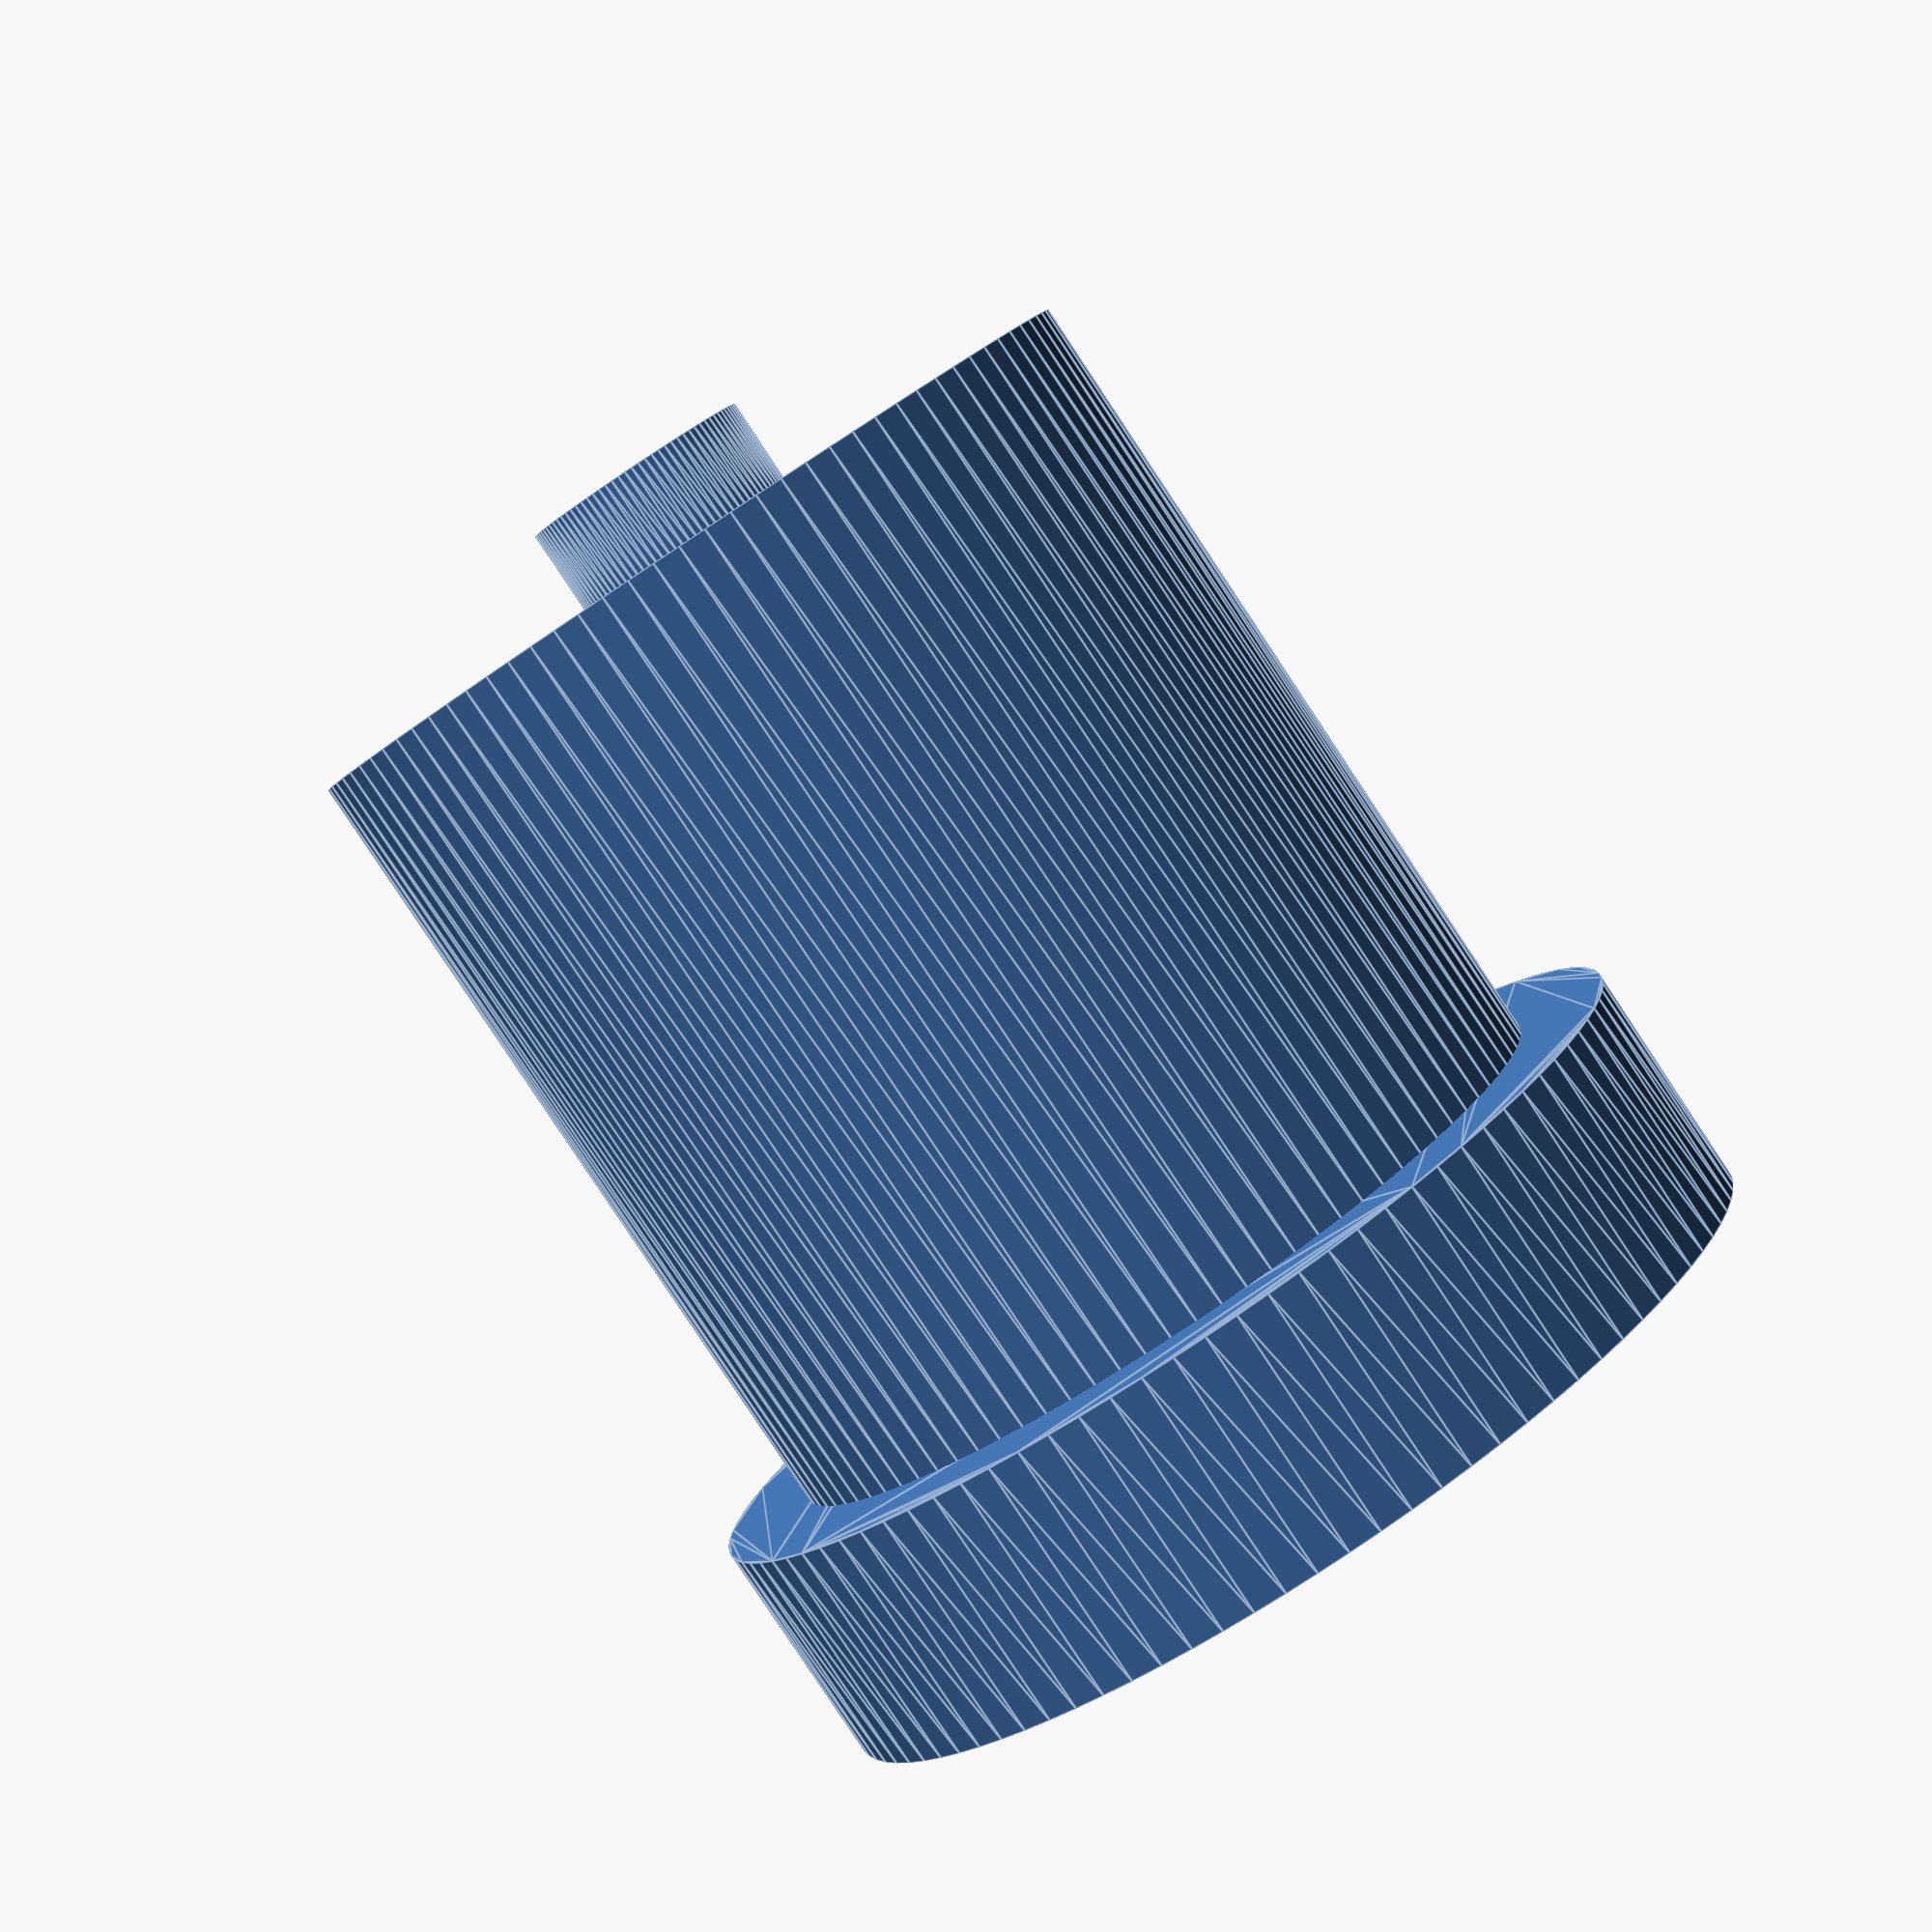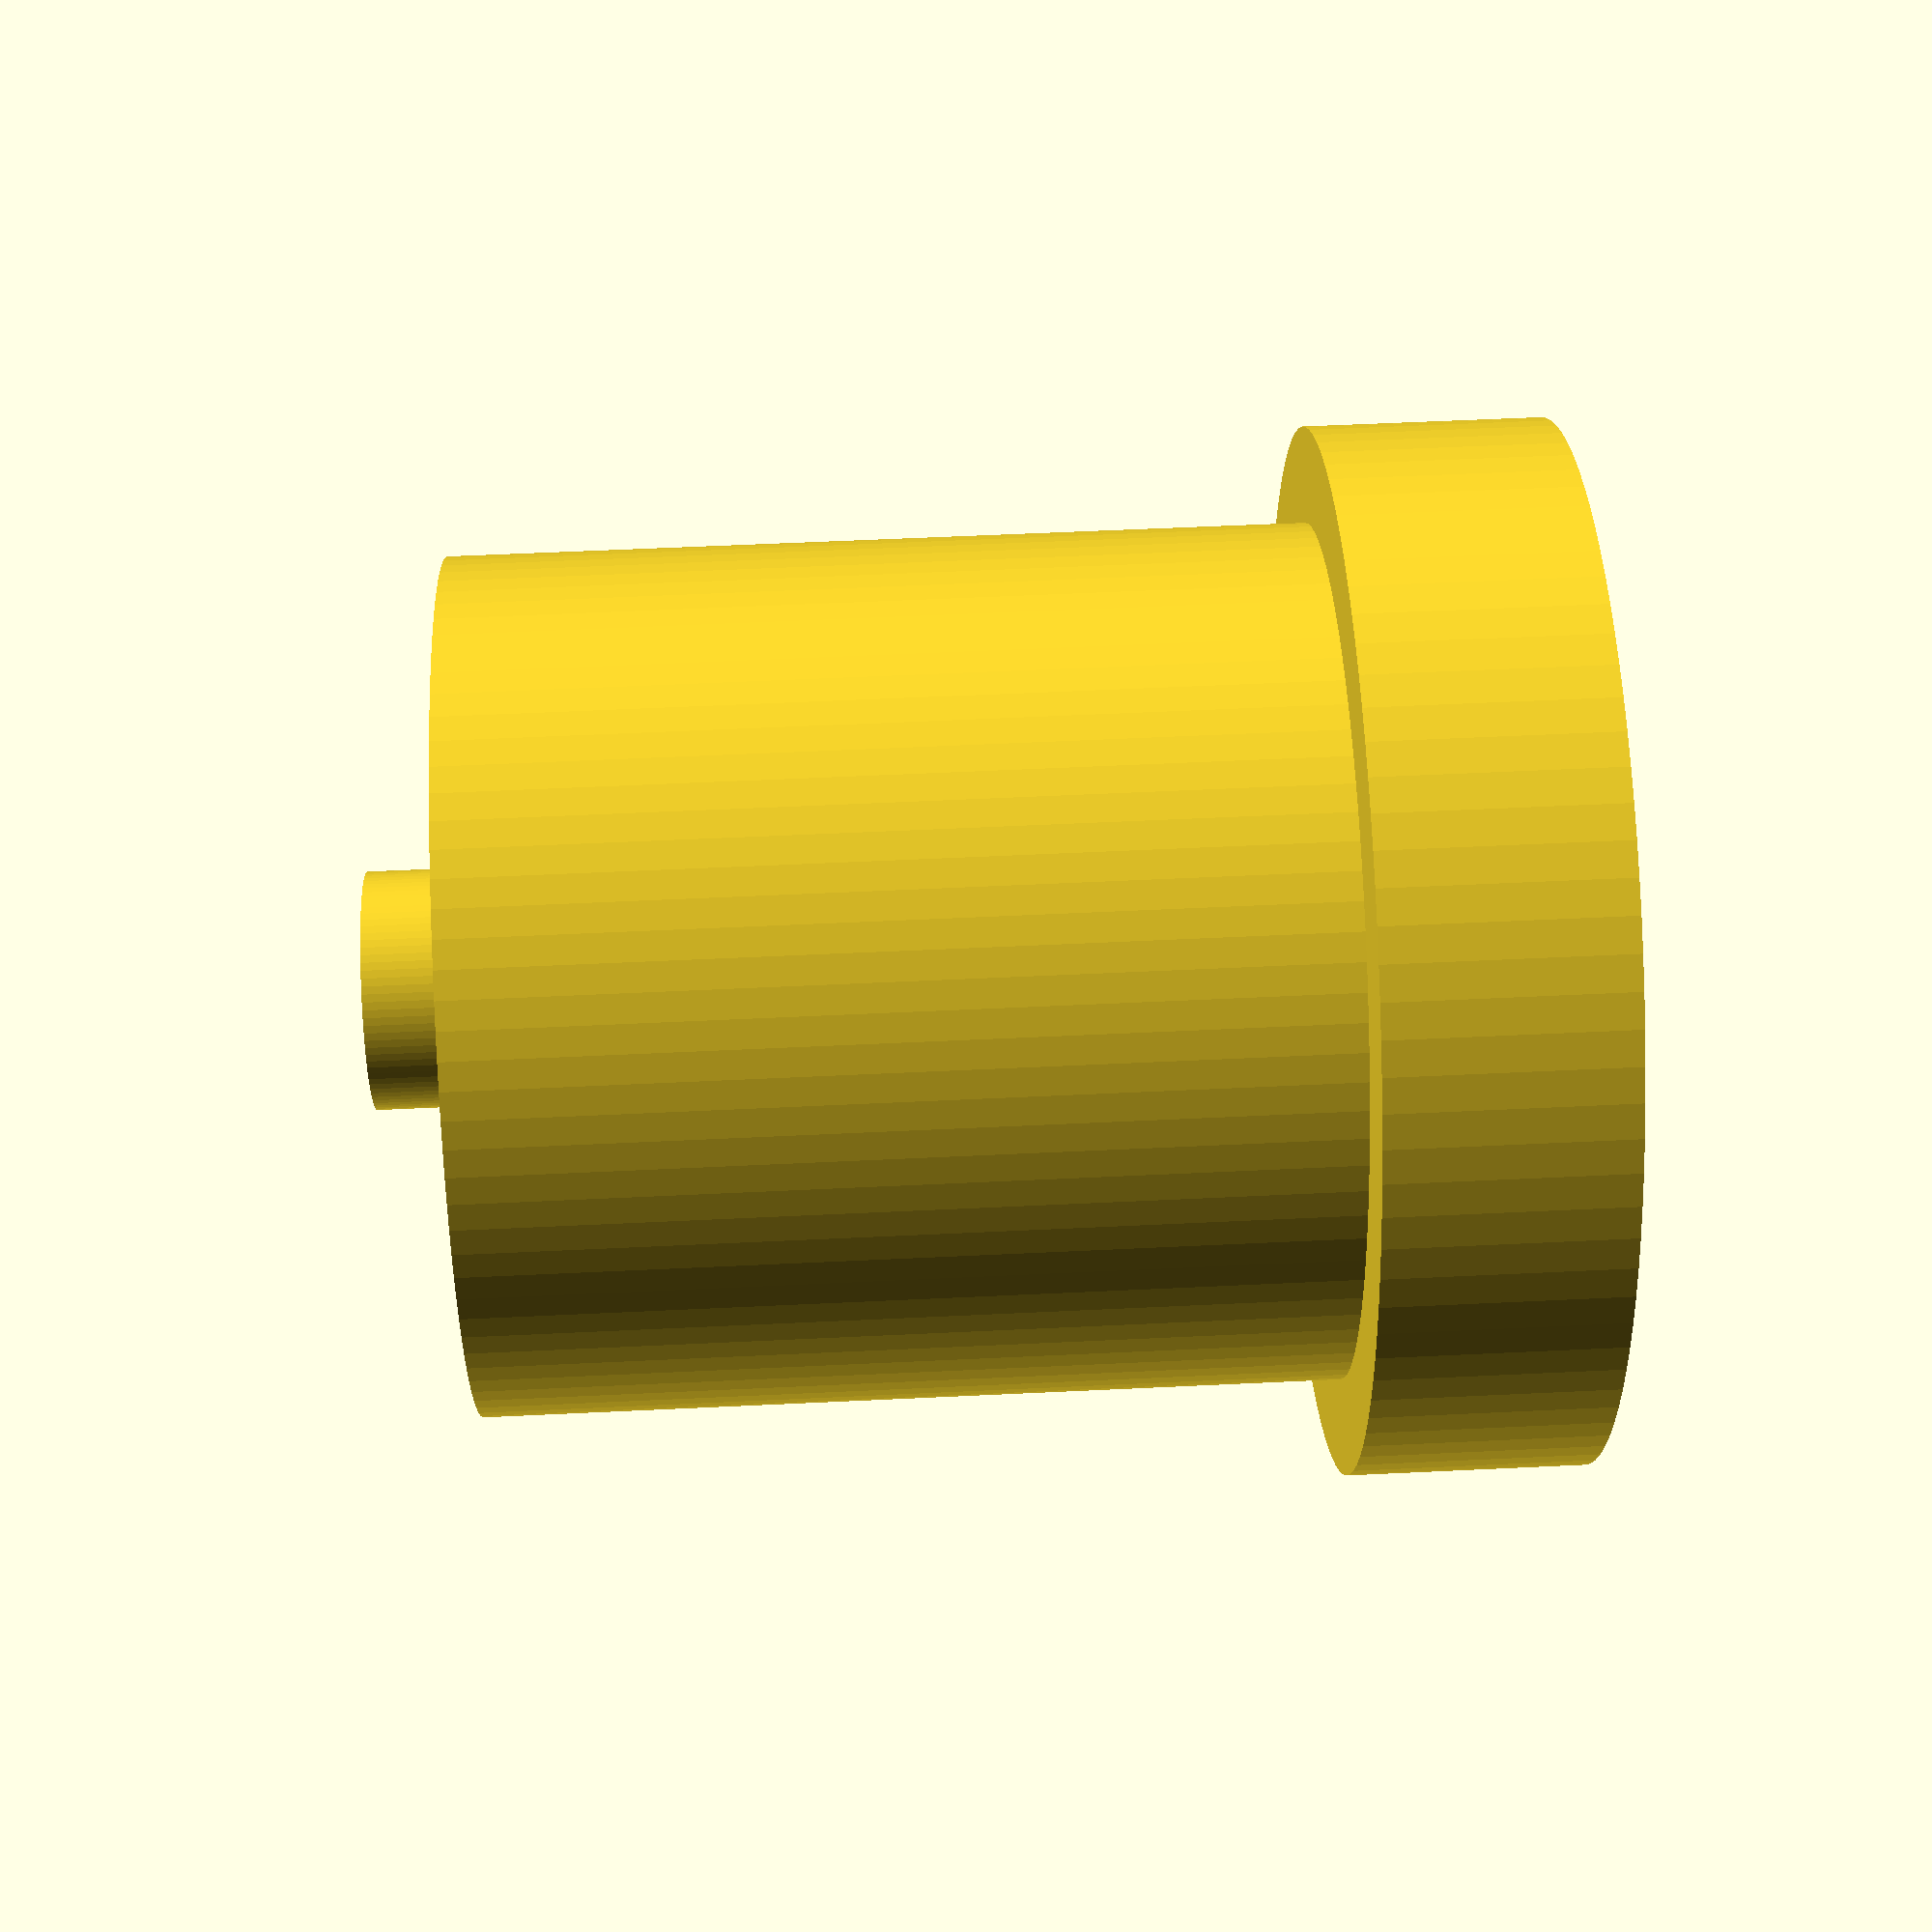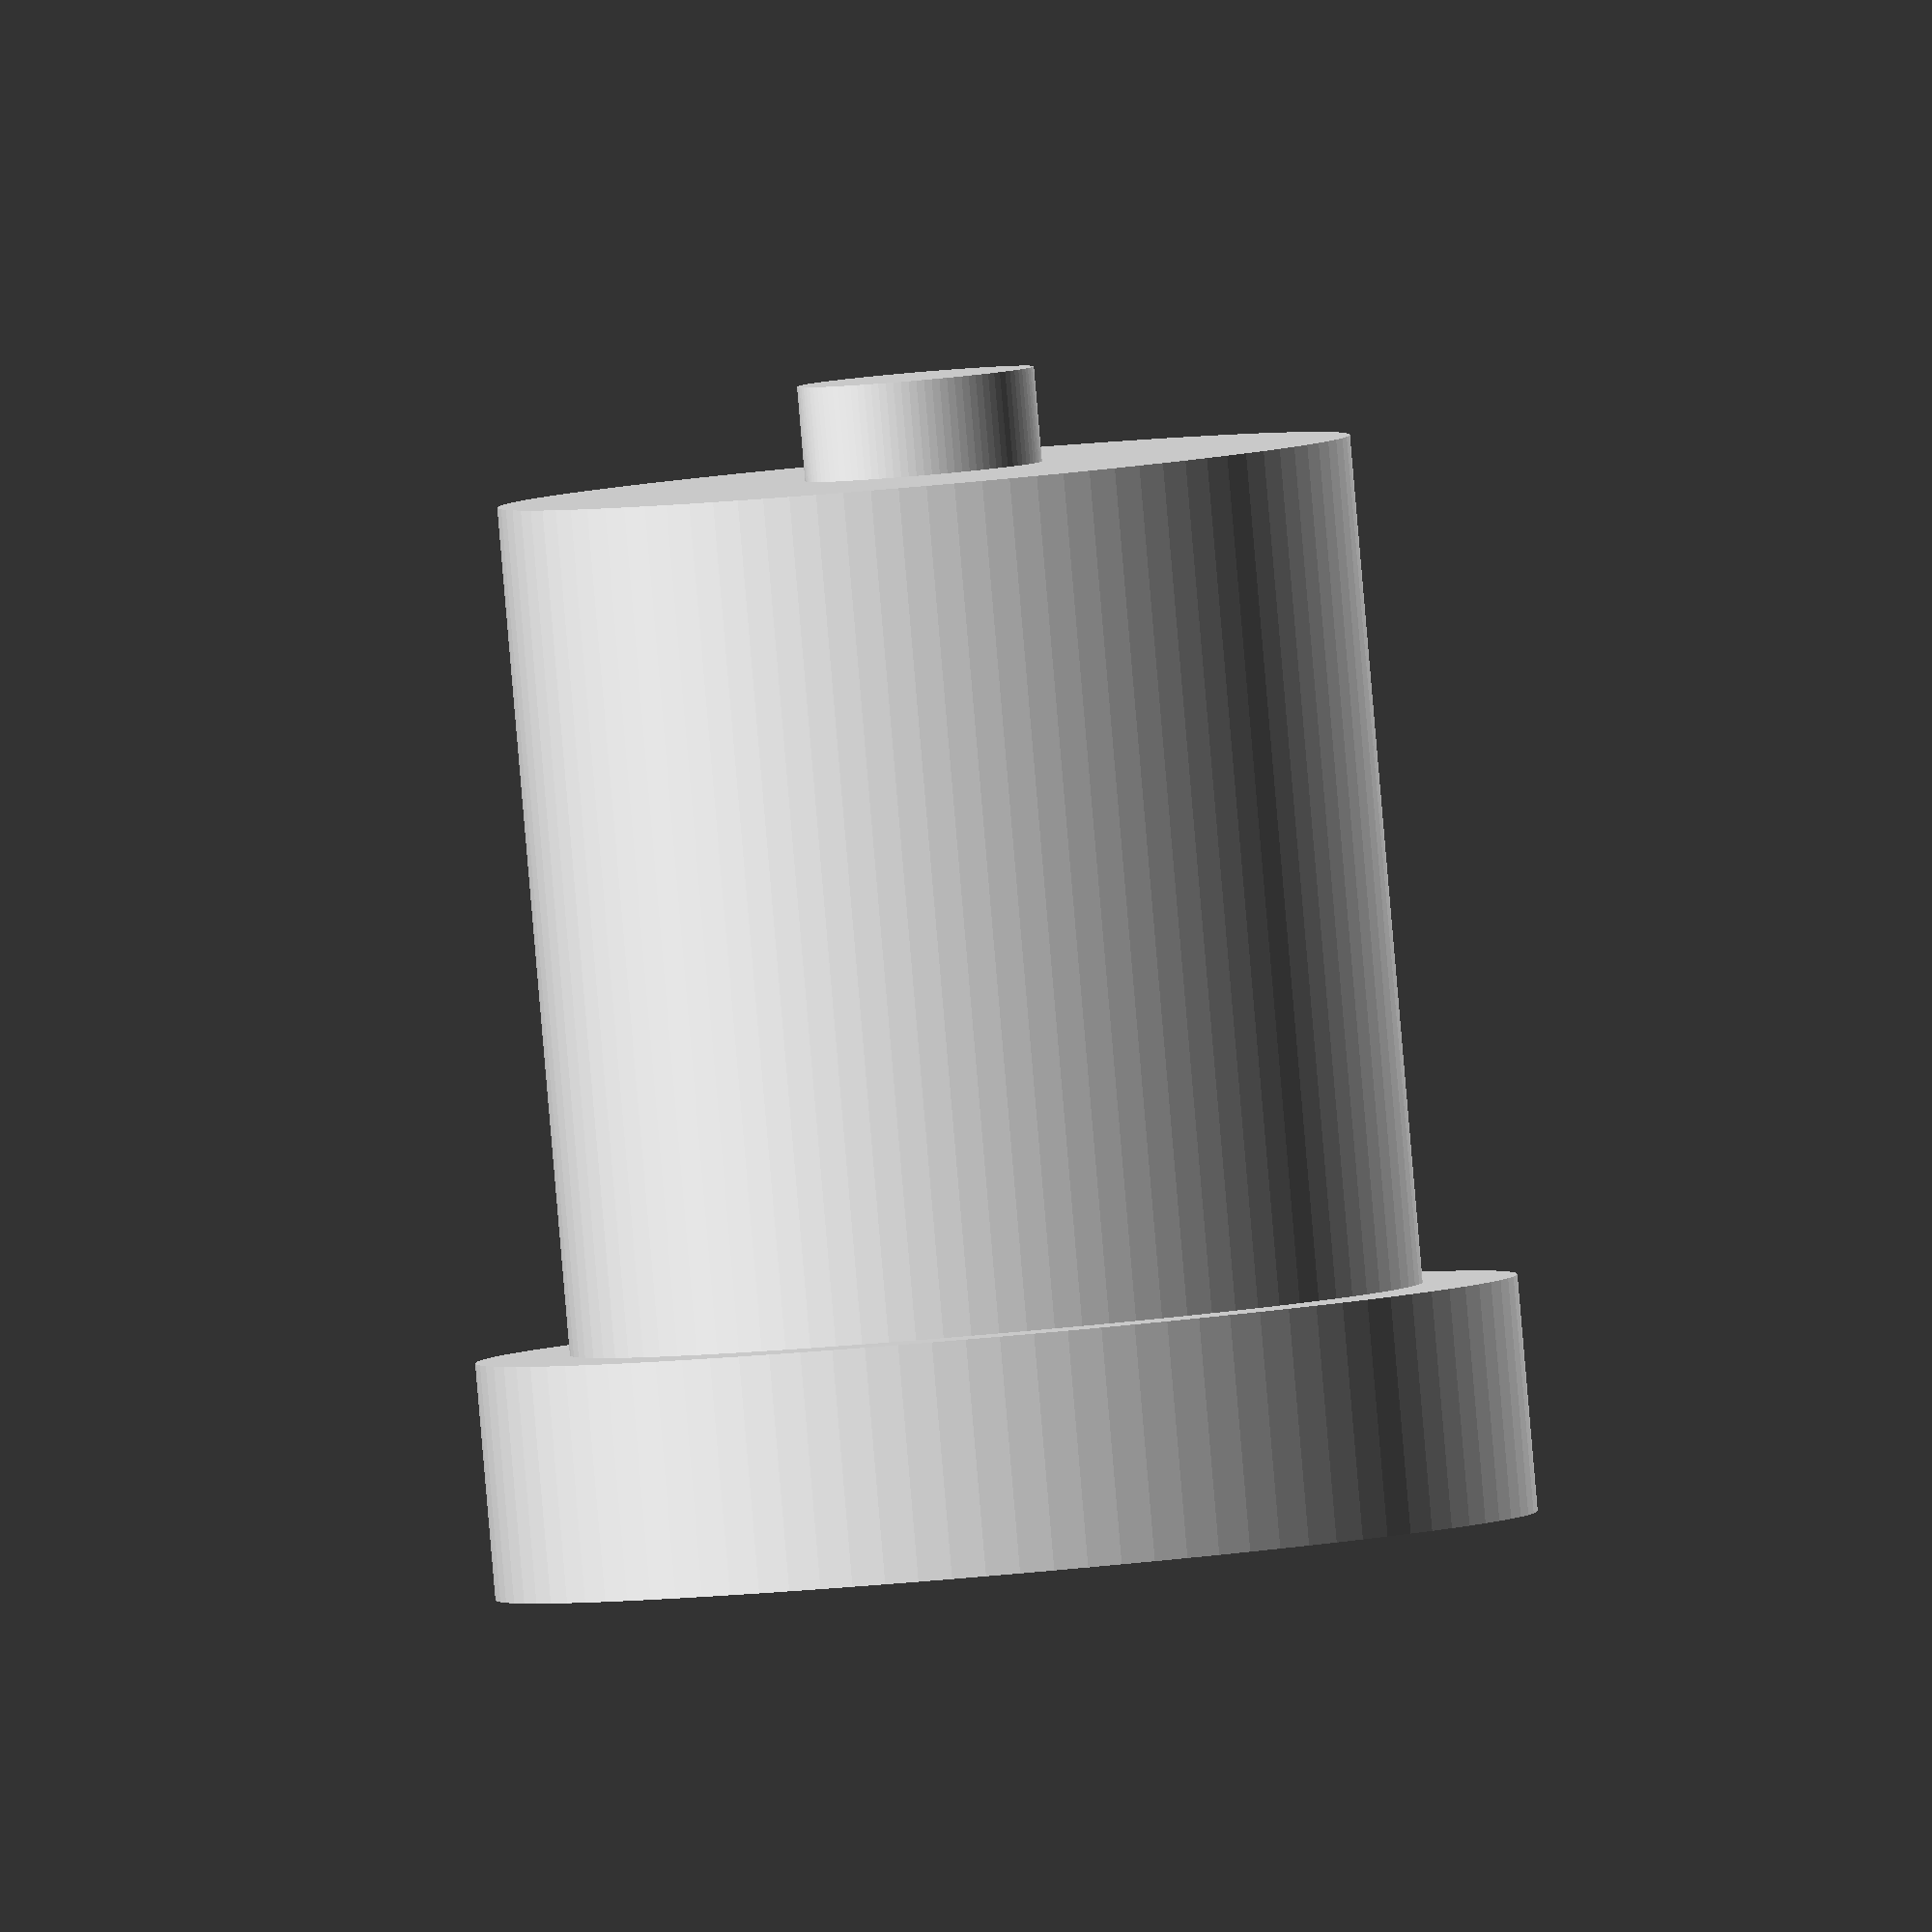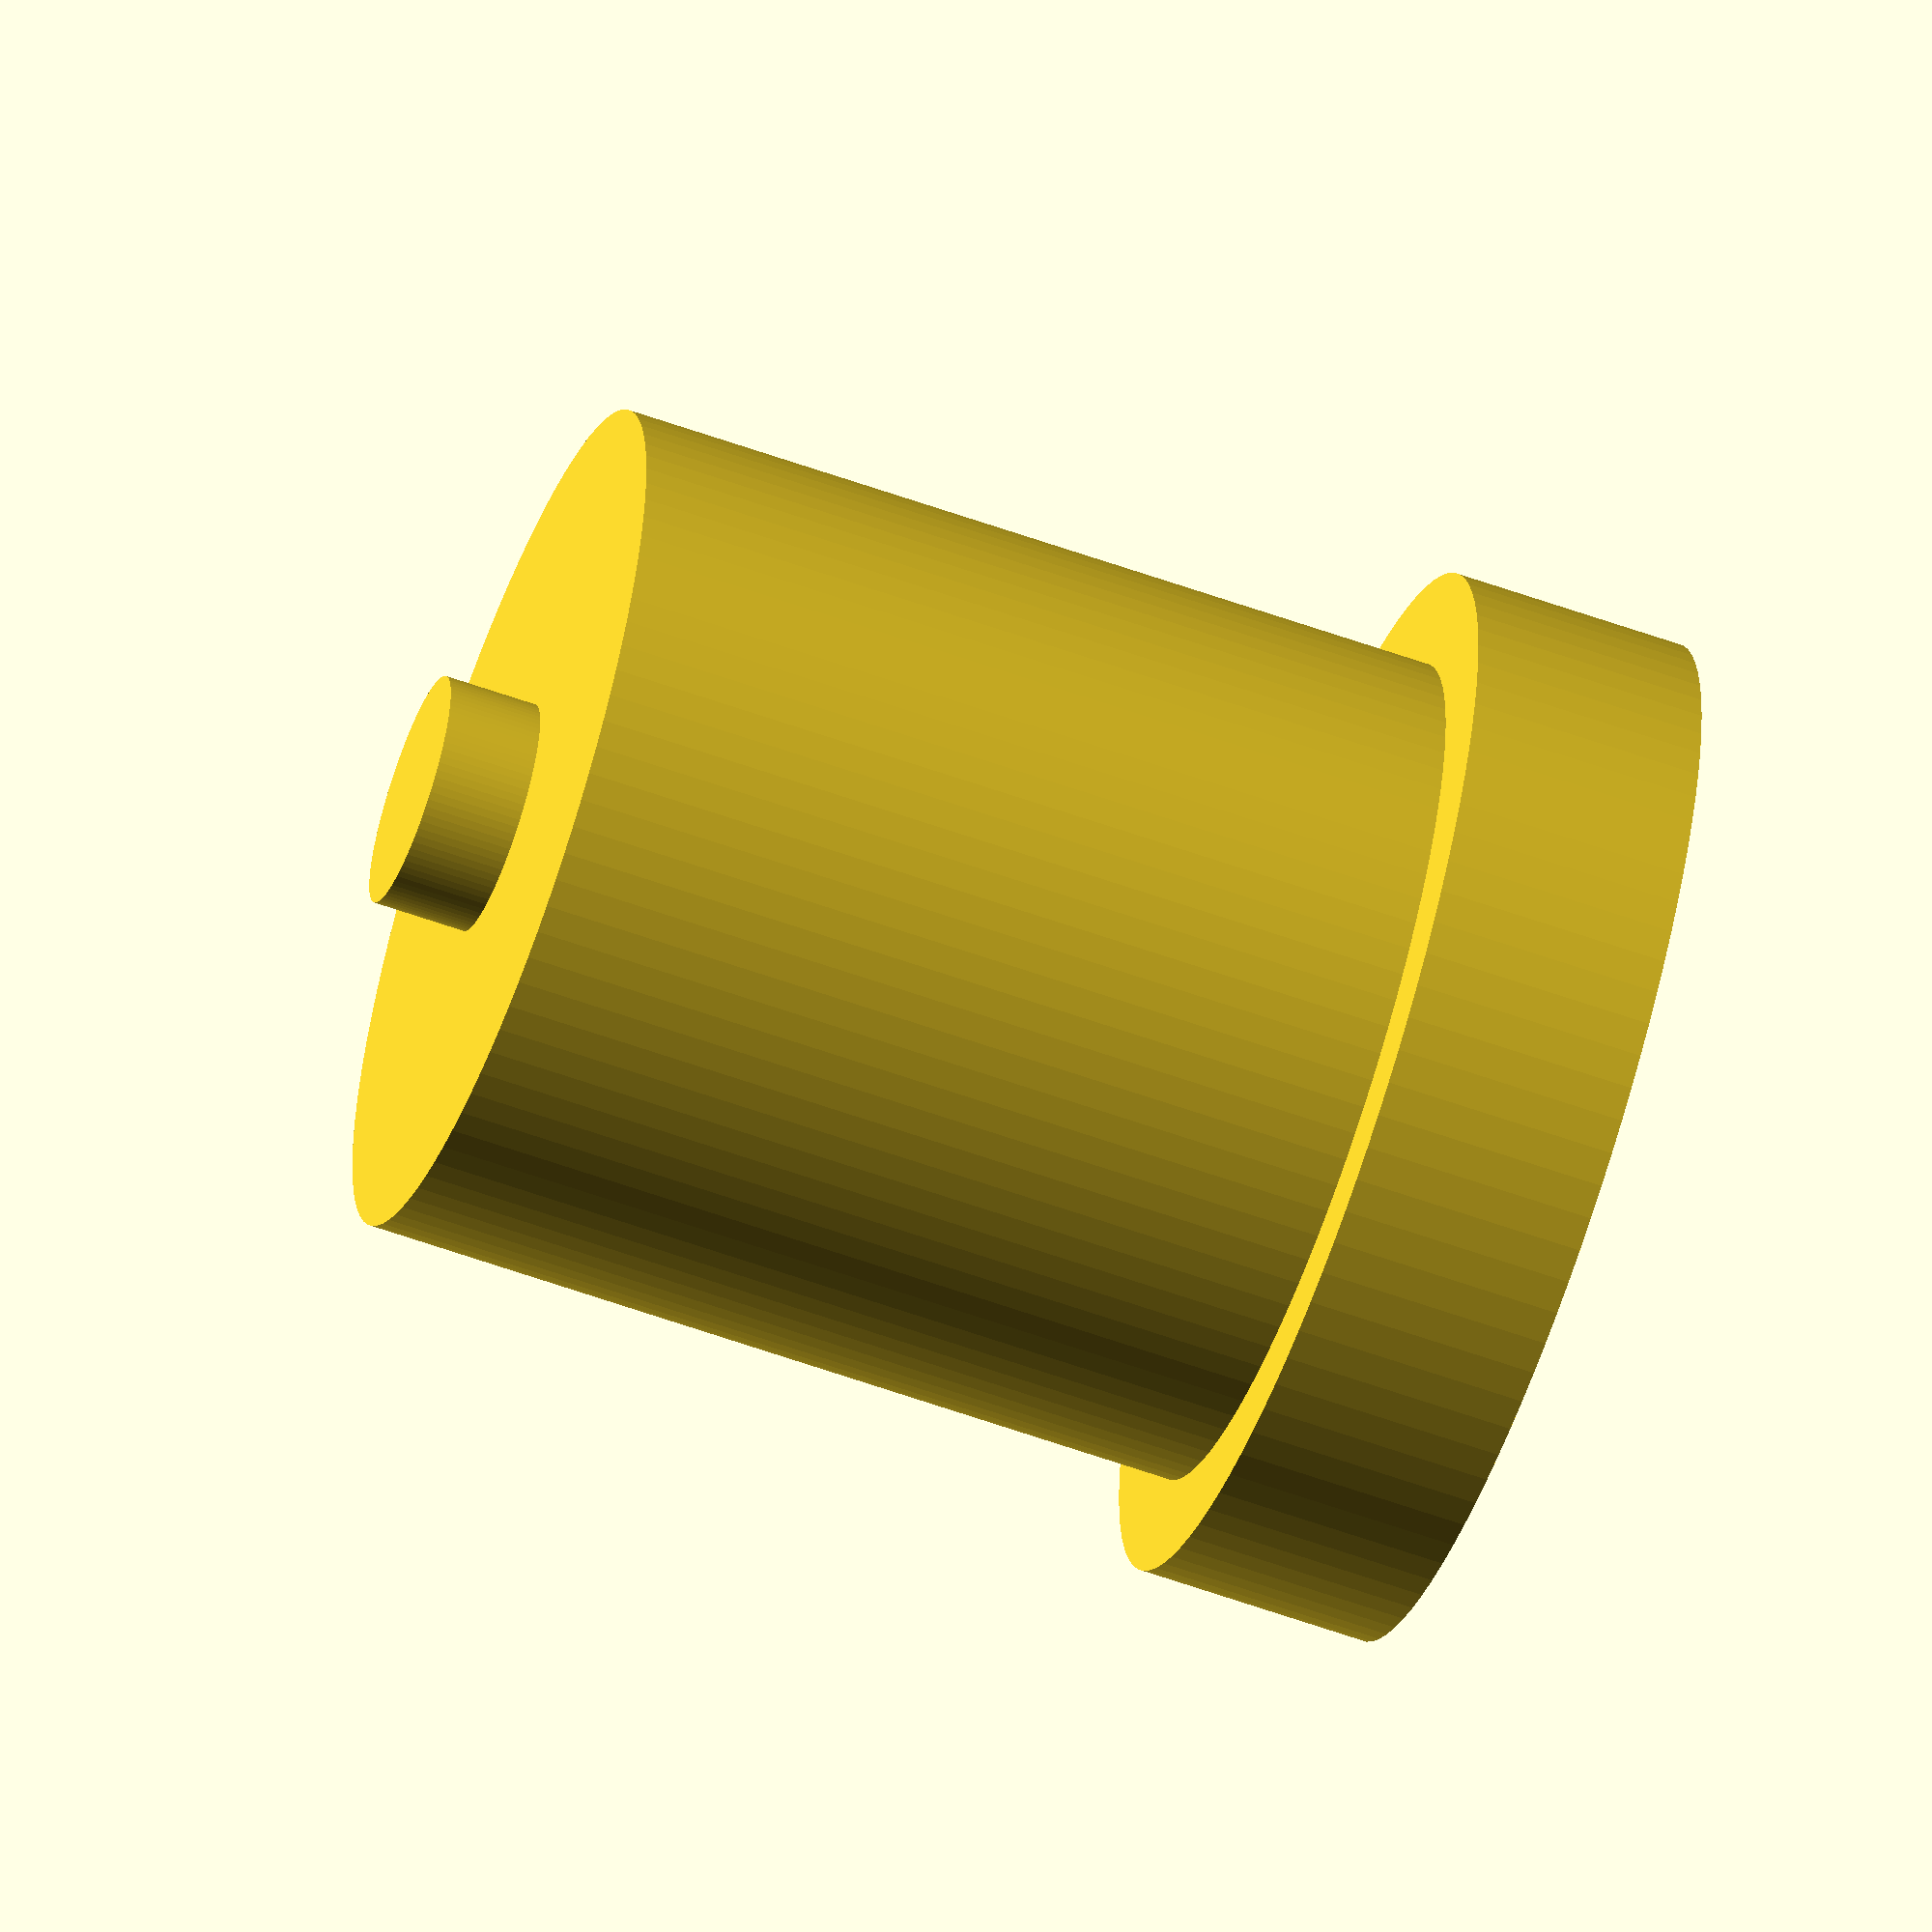
<openscad>
ViewScale = [0.0254, 0.0254, 0.0254];

module cap()
{
    linear_extrude(50)
    circle(220/2, $fn=96);
    translate([0, 0, 49])
    linear_extrude(180)
    circle(180/2, $fn=96);
    translate([0, 0, 229])
    linear_extrude(20)
    circle(50/2, $fn=96);
}

scale(ViewScale)
{
    cap();
}

</openscad>
<views>
elev=264.3 azim=12.5 roll=146.4 proj=p view=edges
elev=124.2 azim=32.0 roll=92.9 proj=p view=wireframe
elev=268.0 azim=29.6 roll=175.1 proj=o view=solid
elev=240.3 azim=146.2 roll=110.1 proj=o view=solid
</views>
